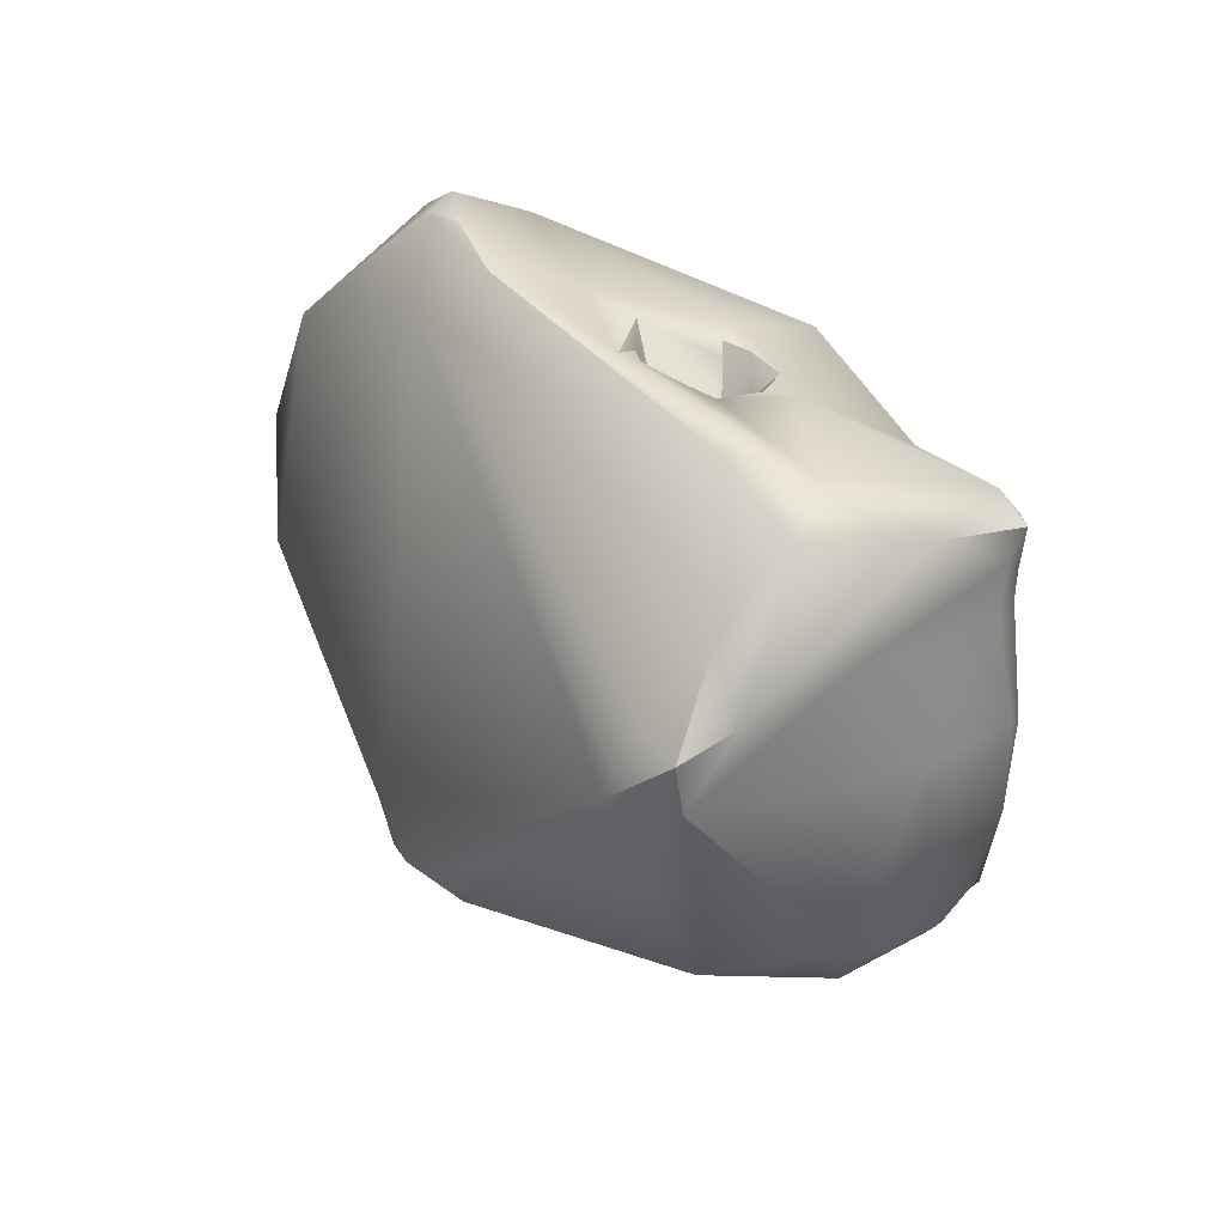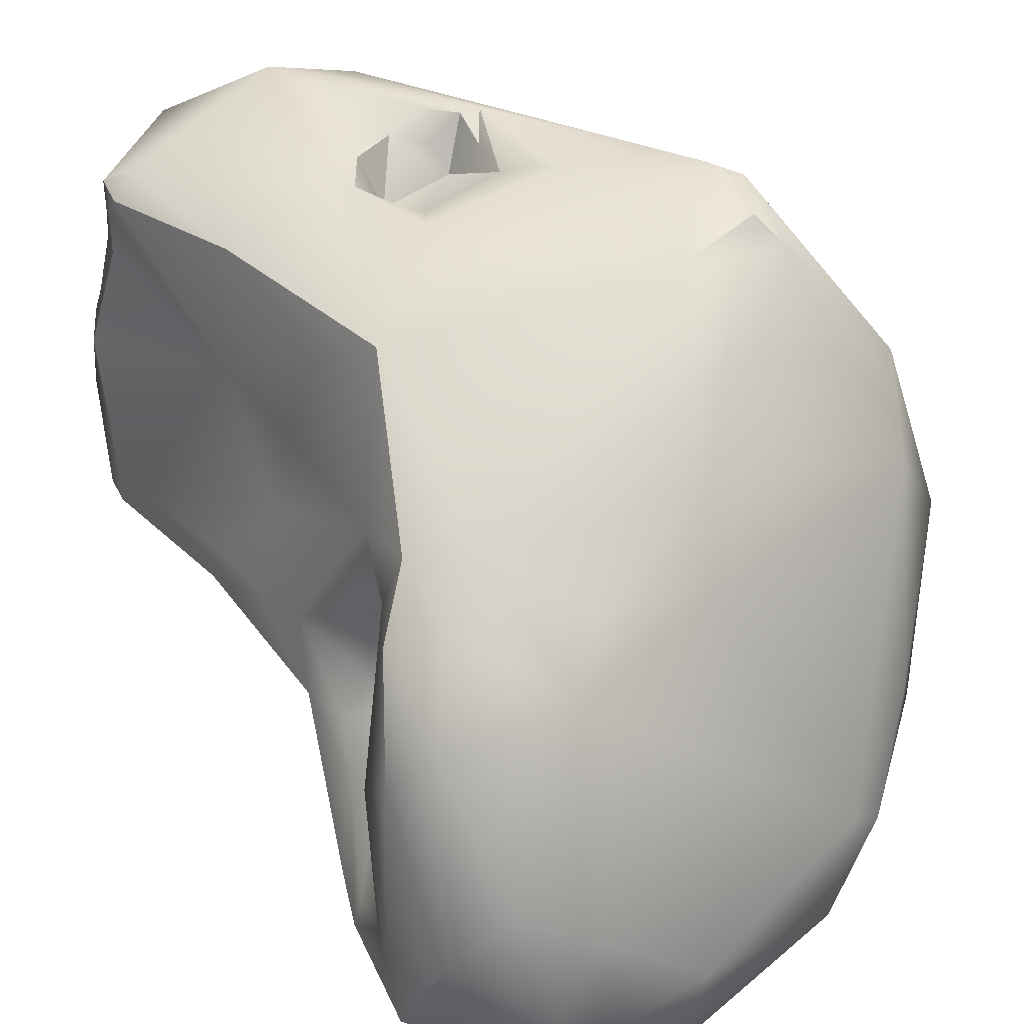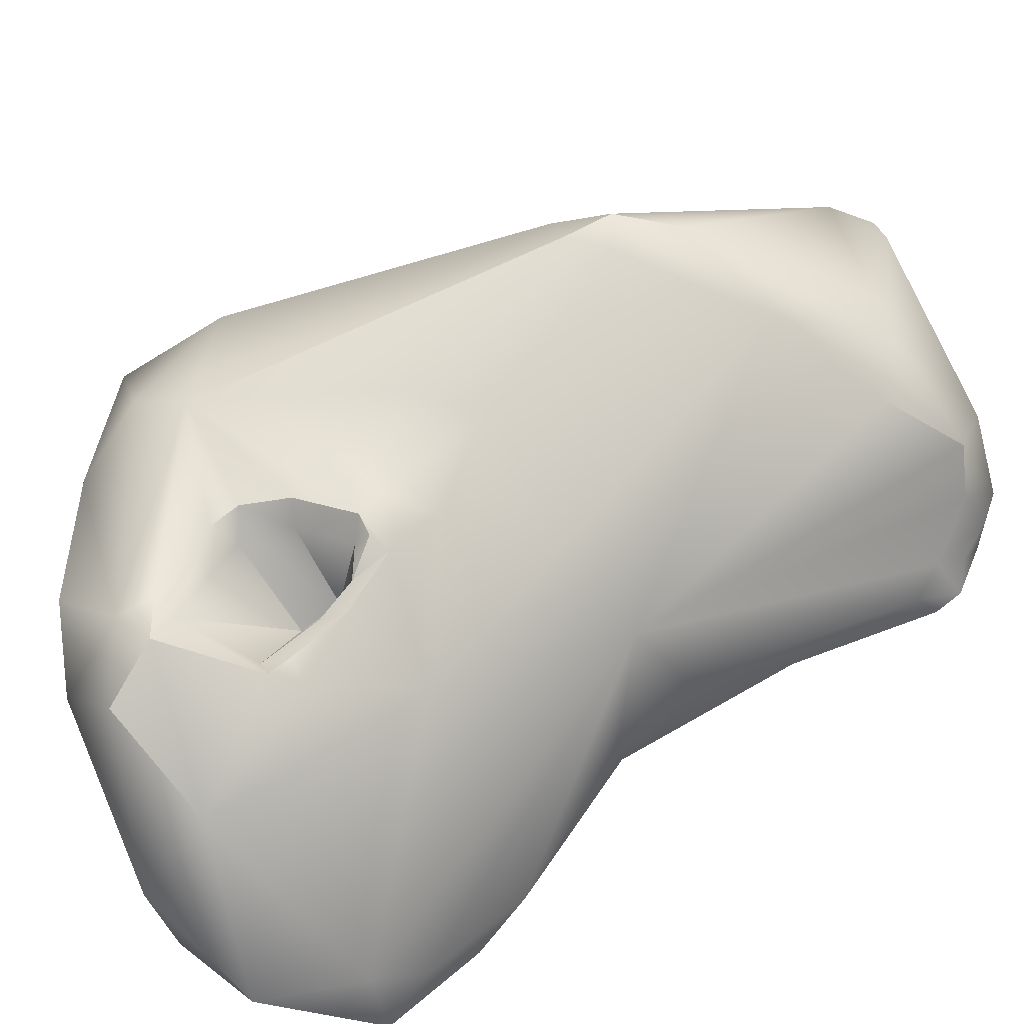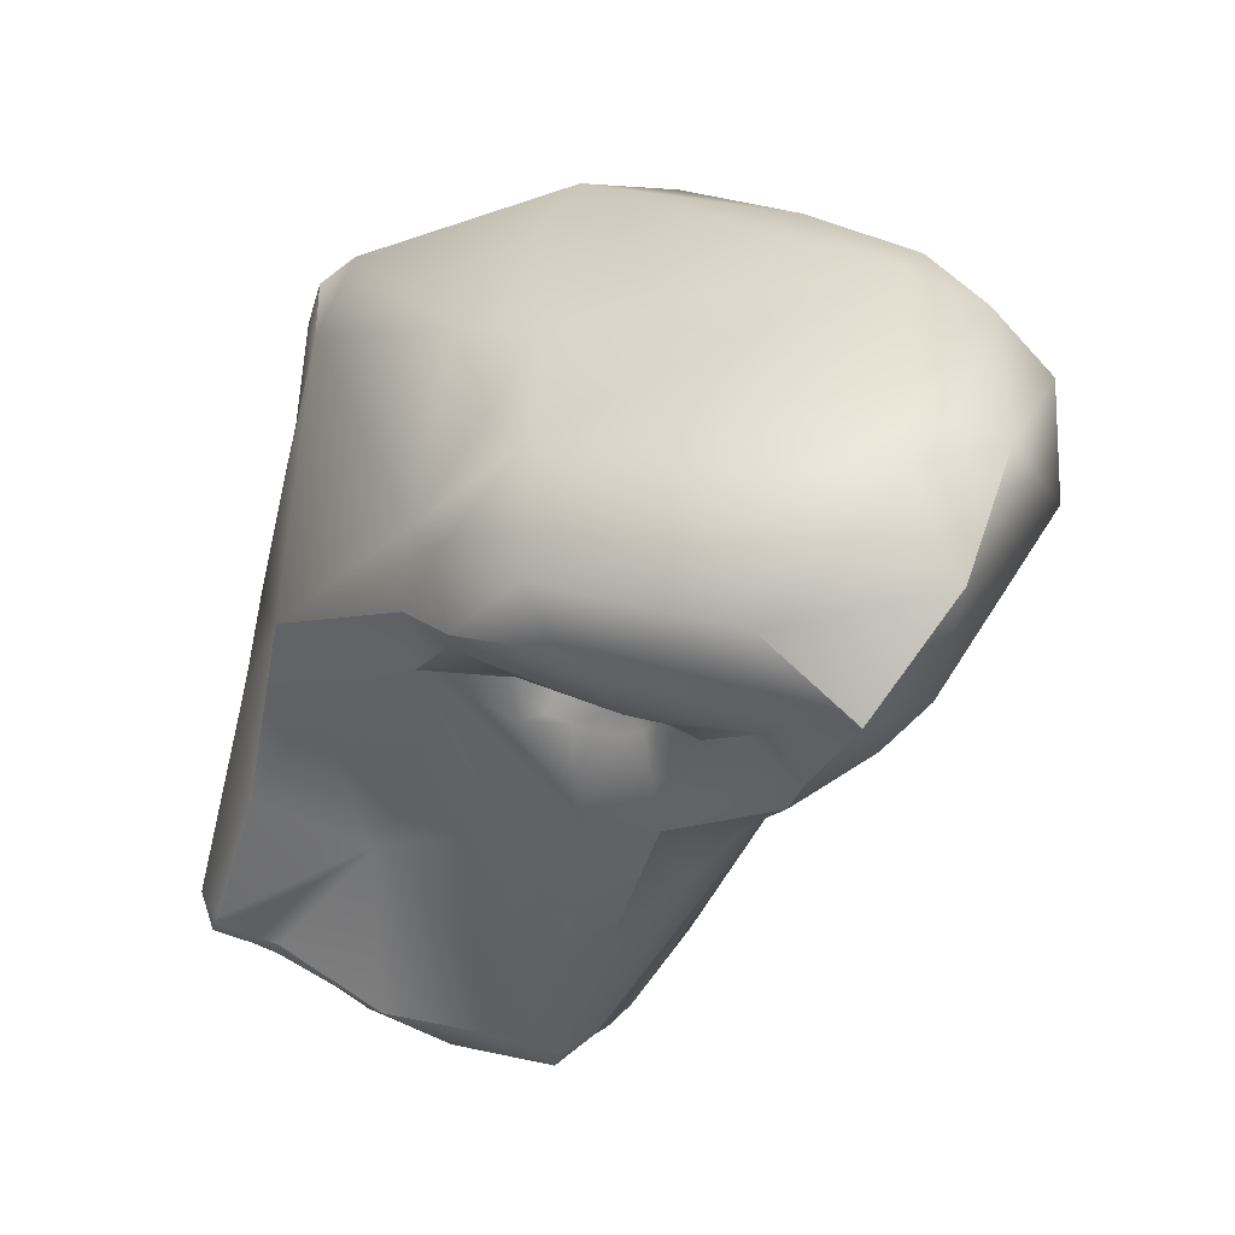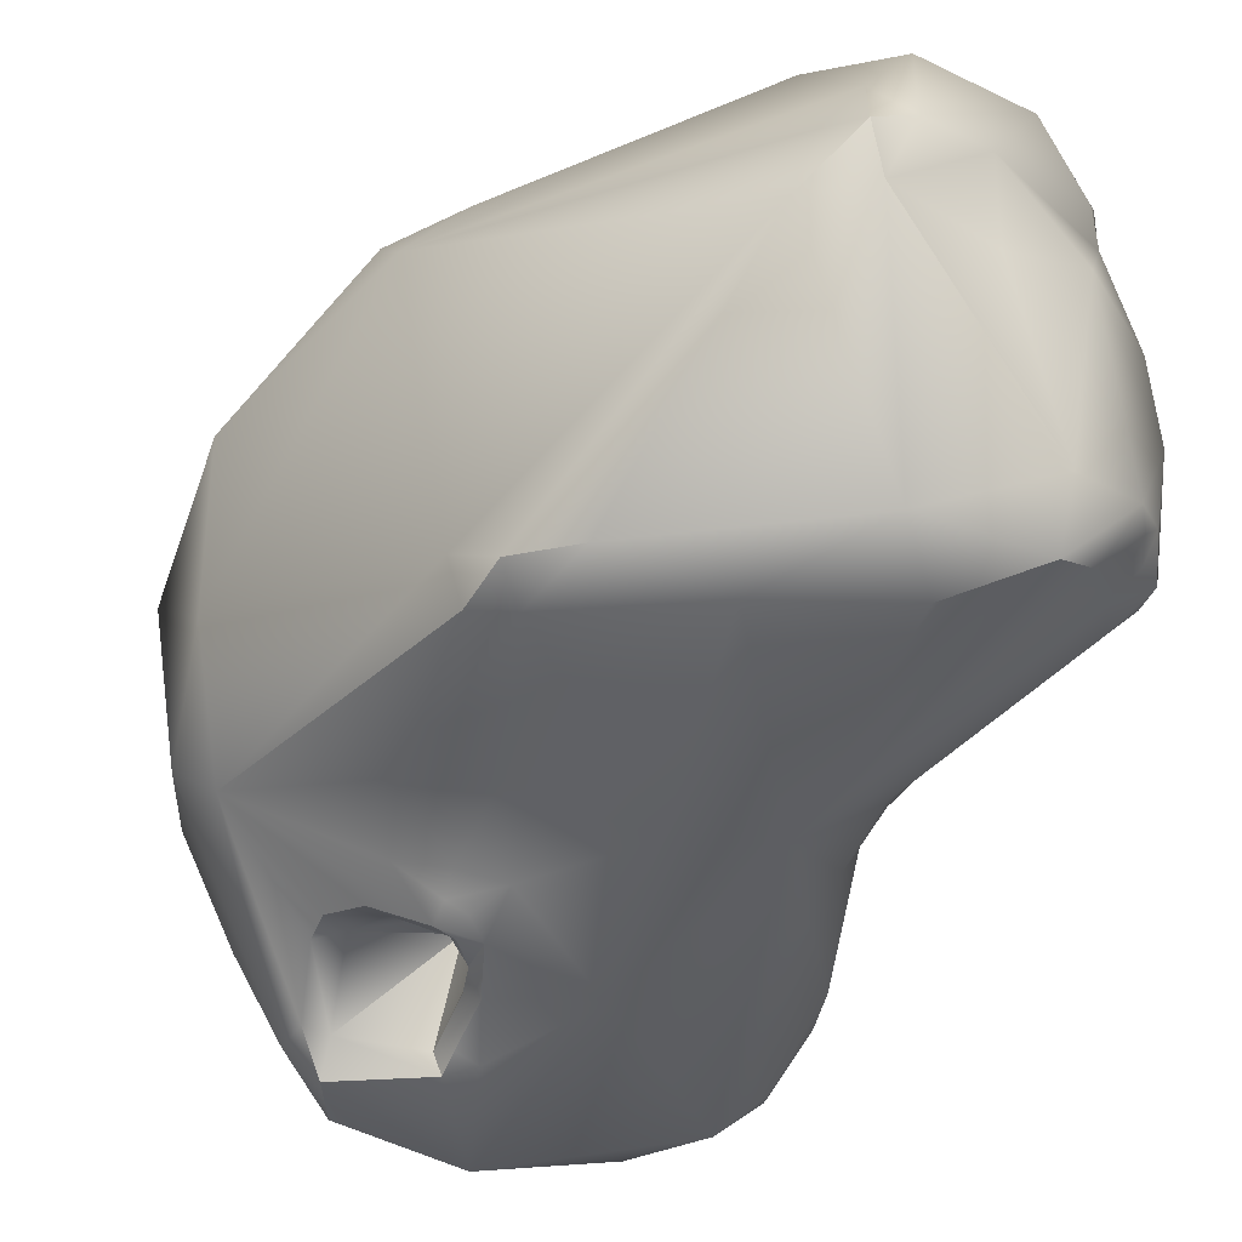
<metadata>
{"format":"obj","ext":"obj","renderer":"f3d","projection":"perspective","resolution":1024,"background":"white","views":[{"elev":-51.1,"azim":-3.3,"up":"+Y"},{"elev":30.6,"azim":157.7,"up":"+Z"},{"elev":-76.1,"azim":-51.0,"up":"+Z"},{"elev":56.7,"azim":109.1,"up":"+Y"},{"elev":-23.8,"azim":-18.6,"up":"+Z"}]}
</metadata>
<code>
v -272.7 -118 792.4
v -272.3 -116.6 791.3
v -273.1 -119.4 789
v -273.3 -117.3 790
v -273 -117.8 787.4
v -272.5 -118.5 787
v -272.6 -116.5 787.1
v -270.8 -120.8 794.2
v -270.3 -119.7 795.3
v -269.8 -120.8 795.1
v -269.3 -120.6 795.1
v -270.7 -119.3 795.1
v -270.8 -118 794.5
v -270.3 -119.3 795.2
v -270.4 -118.3 795
v -269.2 -118.1 794.5
v -271.1 -124.4 788
v -270.6 -125.3 787.7
v -270.9 -124.5 787.3
v -270.3 -125 787.1
v -269.8 -126 787.7
v -269.6 -122.1 786.1
v -270.8 -121.3 786.4
v -272.1 -115.8 787.7
v -271 -118.5 785.4
v -270.6 -118.1 785.4
v -271.5 -115.3 785.8
v -271 -115.1 786.1
v -270.5 -120.1 785.7
v -270.6 -119.2 785.4
v -270.3 -118.9 785.4
v -269.8 -120.6 785.5
v -269.8 -120.2 785.2
v -269.9 -119.9 784.9
v -271.1 -118 785.2
v -270.9 -116.9 784.4
v -271 -116.3 784.2
v -270.5 -116.9 784.3
v -270.5 -116.6 783.7
v -270.5 -114.8 784.6
v -270.1 -115.6 783.5
v -266.7 -125.2 795.3
v -268 -123 795.3
v -267.7 -123 795.2
v -267.7 -122.4 794.9
v -267.2 -123.4 795.2
v -266.6 -123.4 794.9
v -268.4 -120.9 795
v -267.7 -121.4 794.8
v -266.4 -121.3 794.4
v -266.7 -127.3 793.8
v -267.2 -123.1 794.7
v -267.4 -122.8 794.3
v -266.3 -122.8 793.9
v -266.4 -121.5 794.3
v -266.4 -122.1 793.8
v -268.7 -116.2 791.9
v -268.6 -115.5 790.5
v -267.1 -128.4 792.6
v -266.9 -128.4 791.7
v -266.3 -128 793
v -268 -128 791.6
v -267.6 -127.8 792.6
v -266.5 -127.5 787.9
v -268 -126.2 787.1
v -268.9 -118.6 785.7
v -268.9 -117.9 785.5
v -267.9 -113.7 785.1
v -267.5 -121.8 785.7
v -269.5 -120.2 785
v -269.6 -119.5 784.9
v -269.6 -119.8 784.8
v -269.1 -120.7 785.3
v -269.2 -119.9 784.8
v -269.2 -119.2 784.7
v -268.8 -118.7 785.3
v -268.9 -118.9 784.3
v -267.3 -119.1 784.4
v -269.1 -118.5 784.5
v -269.2 -117.5 784
v -269.1 -117.6 783.6
v -269 -117.9 783.9
v -268.7 -117.9 783.7
v -268.2 -115.7 782.9
v -267.7 -114 783.6
v -265.4 -125.7 795.3
v -265.9 -123 794.7
v -265.5 -123 794.7
v -265.7 -122.3 794.6
v -266.1 -121.6 794.5
v -266.3 -120.9 794.4
v -265.7 -126.6 794.9
v -264.9 -127.2 793.2
v -263.7 -126.1 794.7
v -266 -122.4 794.2
v -263.7 -122.6 793.7
v -264.9 -119.2 793.4
v -264.3 -120.4 792.8
v -264.5 -117.2 791.1
v -264.3 -118.4 791
v -266.8 -115.4 790.7
v -265.4 -116.5 791.3
v -264.6 -115.8 790.7
v -265.1 -127.6 791.6
v -263.7 -127.2 791.8
v -263.6 -122.8 791.6
v -264.1 -121.3 791
v -264 -121.7 789.6
v -265 -118.3 789
v -264.5 -118.2 789.6
v -264.8 -117.9 788.9
v -264.2 -117.3 790.4
v -264.5 -118.6 789.4
v -264.4 -117.8 789.6
v -264.3 -118.9 789.4
v -264.5 -118.8 789
v -264.5 -118.9 788.7
v -264.5 -117.7 788.4
v -264.2 -117.5 789.4
v -266.2 -114.7 789.8
v -265.8 -126.8 787.1
v -264.4 -127.7 788.6
v -264.4 -127.3 787.7
v -263.7 -126.8 787.9
v -265.7 -121.7 785.9
v -264.3 -121.8 786.6
v -263.9 -120.4 788.4
v -263.9 -120.9 786.9
v -264.8 -118.5 788
v -264.8 -118.2 787.9
v -264.5 -118.8 788
v -264.5 -118.6 787.6
v -264.6 -118.3 787.4
v -264.3 -120.3 786.2
v -264.3 -117.6 787.4
v -264.1 -119 787.3
v -263.9 -120.1 787.1
v -263.9 -118.3 786.7
v -264.1 -117.7 786.6
v -266.5 -113.5 784.8
v -266.1 -113.6 786.3
v -265.4 -113.7 784.9
v -265 -113.8 786.9
v -265.4 -114.2 783.6
v -262.4 -125 794.1
v -262.7 -125.5 793.9
v -262.5 -125.1 793.5
v -262.7 -125.6 793.1
v -262.5 -125.2 793
v -262.8 -124.6 794.4
v -262.4 -124.5 794
v -262.4 -124.6 793.6
v -262.4 -124.8 793
v -262.3 -125.9 791.5
v -262.3 -126.1 790
v -262.1 -125.5 791.1
v -263.9 -116.4 790.2
v -264.1 -114.9 789.2
v -263.5 -115.4 788.5
v -263.2 -127.2 788.7
v -263 -126.8 788.5
v -262.6 -126.4 788.7
v -262.7 -126.2 788.3
v -263.1 -125.8 787.9
v -262.8 -125.2 787.8
v -262.3 -125.1 788.7
v -262.3 -125.8 788.3
v -262.4 -125.3 788.1
v -263.3 -122.7 788.4
v -263.6 -121.6 788.2
v -263.2 -123.1 787.7
v -263.8 -116.9 786.8
v -263.6 -116.7 787.6
v -263.6 -116.9 785.5
v -263.6 -117.9 785.2
v -263.4 -116.9 785
v -263.5 -115.9 785.6
v -263.5 -115.5 785.3
v -263.9 -114.3 785.9
v -263.9 -116.3 784.2
v -264.6 -115.7 783.7
v -263.6 -115.3 784.4
v -272.7 -118 792.4
v -270.3 -119.7 795.3
v -269.8 -120.8 795.1
v -270.7 -119.3 795.1
v -270.4 -118.3 795
v -270.6 -125.3 787.7
v -270.9 -124.5 787.3
v -271 -118.5 785.4
v -271.5 -115.3 785.8
v -270.6 -119.2 785.4
v -269.9 -119.9 784.9
v -270.5 -116.6 783.7
v -270.5 -116.6 783.7
v -270.1 -115.6 783.5
v -268 -123 795.3
v -267.7 -123 795.2
v -267.7 -123 795.2
v -267.7 -122.4 794.9
v -266.6 -123.4 794.9
v -267.7 -121.4 794.8
v -266.4 -121.3 794.4
v -267.4 -122.8 794.3
v -267.4 -122.8 794.3
v -266.3 -122.8 793.9
v -266.3 -122.8 793.9
v -266.3 -122.8 793.9
v -266.4 -121.5 794.3
v -266.4 -122.1 793.8
v -267.1 -128.4 792.6
v -267.1 -128.4 792.6
v -267.1 -128.4 792.6
v -266.9 -128.4 791.7
v -268.9 -118.6 785.7
v -268.9 -118.6 785.7
v -268.9 -118.6 785.7
v -268.9 -117.9 785.5
v -268.9 -117.9 785.5
v -268.9 -117.9 785.5
v -269.6 -119.5 784.9
v -269.6 -119.8 784.8
v -269.2 -119.9 784.8
v -269.2 -119.2 784.7
v -269.2 -119.2 784.7
v -269.2 -119.2 784.7
v -269.2 -119.2 784.7
v -268.8 -118.7 785.3
v -268.9 -118.9 784.3
v -269.1 -118.5 784.5
v -269.2 -117.5 784
v -269.2 -117.5 784
v -269.1 -117.6 783.6
v -269.1 -117.6 783.6
v -269 -117.9 783.9
v -265.9 -123 794.7
v -265.9 -123 794.7
v -265.7 -122.3 794.6
v -265.7 -122.3 794.6
v -265.7 -122.3 794.6
v -266.1 -121.6 794.5
v -263.7 -122.6 793.7
v -264.9 -119.2 793.4
v -264.5 -117.2 791.1
v -264.3 -118.4 791
v -265 -118.3 789
v -265 -118.3 789
v -265 -118.3 789
v -264.5 -118.2 789.6
v -264.8 -117.9 788.9
v -264.4 -127.3 787.7
v -264.8 -118.2 787.9
v -264.6 -118.3 787.4
v -263.9 -120.1 787.1
v -264.1 -117.7 786.6
v -265.4 -114.2 783.6
v -262.4 -125 794.1
v -262.4 -125 794.1
v -262.4 -124.5 794
v -262.4 -124.8 793
v -262.1 -125.5 791.1
v -263.9 -116.4 790.2
v -262.3 -125.8 788.3
v -262.4 -125.3 788.1
v -263.2 -123.1 787.7
v -263.6 -117.9 785.2
v -263.4 -116.9 785
v -263.6 -115.3 784.4
v -263.6 -115.3 784.4
g grp1
f 8 1 3
f 2 4 183
f 2 24 4
f 1 4 3
f 4 5 3
f 4 7 5
f 4 24 7
f 3 5 6
f 8 12 1
f 10 12 8
f 9 14 186
f 184 12 10
f 42 10 8
f 42 43 185
f 185 43 11
f 185 11 9
f 11 14 9
f 43 48 11
f 48 16 11
f 183 186 13
f 15 186 14
f 15 13 186
f 13 16 57
f 2 13 57
f 187 16 13
f 14 16 15
f 2 183 13
f 2 57 58
f 28 24 2
f 2 58 28
f 8 3 17
f 3 6 17
f 8 17 62
f 18 62 17
f 18 17 19
f 18 21 62
f 21 188 20
f 65 21 20
f 188 189 20
f 20 189 23
f 65 20 69
f 62 21 64
f 64 21 65
f 69 20 22
f 17 6 19
f 189 6 23
f 23 22 20
f 23 6 29
f 29 6 34
f 32 22 23
f 29 32 23
f 66 31 26
f 24 27 7
f 6 5 37
f 37 5 7
f 28 27 24
f 35 25 6
f 35 6 36
f 36 6 37
f 31 190 26
f 190 35 26
f 67 26 38
f 7 191 37
f 37 191 40
f 27 28 40
f 37 40 41
f 34 6 30
f 6 25 30
f 190 31 192
f 32 29 33
f 33 29 34
f 31 193 192
f 22 32 73
f 32 33 73
f 73 33 70
f 74 70 34
f 70 33 34
f 193 71 72
f 71 193 31
f 34 222 74
f 26 35 38
f 38 35 36
f 39 36 37
f 194 38 36
f 39 37 41
f 195 196 84
f 42 92 86
f 42 86 43
f 51 42 8
f 44 45 43
f 197 200 49
f 52 198 46
f 46 44 43
f 53 198 52
f 199 204 200
f 200 204 49
f 47 52 46
f 43 86 46
f 46 86 47
f 11 16 14
f 91 48 202
f 48 43 202
f 91 16 48
f 50 91 202
f 202 55 50
f 95 90 56
f 209 56 90
f 209 90 203
f 50 241 91
f 91 97 16
f 61 92 51
f 61 51 59
f 92 42 51
f 94 92 61
f 47 53 52
f 54 53 47
f 206 210 205
f 207 201 87
f 236 95 208
f 56 208 95
f 210 202 205
f 210 55 202
f 102 16 97
f 101 58 57
f 58 101 120
f 62 211 63
f 212 60 61
f 213 62 214
f 62 63 8
f 63 51 8
f 63 211 51
f 61 60 93
f 28 58 120
f 68 28 120
f 62 64 214
f 65 69 125
f 73 69 22
f 215 218 76
f 66 26 219
f 28 68 40
f 68 85 40
f 141 140 68
f 140 85 68
f 69 73 78
f 216 71 31
f 74 73 70
f 71 75 72
f 222 224 74
f 221 217 228
f 74 78 73
f 225 221 228
f 76 79 226
f 227 77 223
f 227 230 77
f 74 229 78
f 38 194 81
f 79 76 80
f 76 218 80
f 220 38 231
f 230 232 77
f 77 232 82
f 83 229 235
f 82 232 233
f 38 81 231
f 234 195 84
f 229 83 78
f 83 235 234
f 234 84 83
f 40 85 41
f 85 84 41
f 85 144 84
f 86 88 47
f 47 88 237
f 88 89 237
f 91 89 97
f 241 238 91
f 97 89 88
f 92 94 86
f 61 93 94
f 94 150 86
f 86 150 88
f 94 93 146
f 146 93 148
f 105 148 93
f 239 95 236
f 240 90 95
f 96 97 88
f 98 242 106
f 242 98 243
f 243 98 100
f 98 107 100
f 107 98 106
f 102 57 16
f 102 97 99
f 244 243 100
f 244 100 112
f 57 102 101
f 99 103 102
f 103 120 102
f 101 102 120
f 244 112 157
f 103 99 262
f 104 93 60
f 105 93 104
f 105 104 122
f 107 108 100
f 106 108 107
f 108 127 100
f 108 106 166
f 169 108 166
f 108 169 170
f 108 170 127
f 110 109 111
f 250 130 118
f 246 130 250
f 252 247 129
f 114 110 111
f 116 113 115
f 248 113 116
f 248 249 113
f 117 248 116
f 248 117 129
f 117 131 129
f 249 100 115
f 110 114 245
f 112 245 114
f 100 127 115
f 112 114 119
f 115 113 249
f 114 250 119
f 115 127 117
f 115 117 116
f 119 250 118
f 117 127 131
f 119 173 112
f 118 173 119
f 103 158 120
f 173 157 112
f 158 143 120
f 64 65 121
f 123 64 121
f 104 60 122
f 122 214 64
f 123 122 64
f 251 121 125
f 160 105 122
f 123 160 122
f 123 124 160
f 124 251 125
f 124 161 160
f 161 124 164
f 125 164 124
f 121 65 125
f 165 164 125
f 165 125 126
f 78 125 69
f 128 126 134
f 127 170 137
f 131 132 129
f 133 129 132
f 133 252 129
f 134 126 125
f 137 136 127
f 136 131 127
f 132 131 136
f 253 135 130
f 135 118 130
f 136 133 132
f 135 253 139
f 170 171 137
f 138 133 136
f 255 133 138
f 265 128 254
f 254 128 134
f 175 134 125
f 118 135 173
f 120 141 68
f 143 141 120
f 141 142 140
f 256 140 142
f 143 142 141
f 78 83 84
f 181 78 84
f 125 78 181
f 140 256 85
f 144 181 84
f 144 182 181
f 179 256 142
f 150 94 145
f 151 150 257
f 258 146 147
f 258 94 146
f 146 148 147
f 147 148 149
f 153 147 149
f 149 148 156
f 258 147 152
f 259 258 152
f 153 152 147
f 149 156 153
f 260 261 106
f 96 88 150
f 150 151 96
f 242 259 106
f 259 152 106
f 152 260 106
f 105 154 148
f 154 105 155
f 156 148 154
f 156 155 166
f 154 155 156
f 106 261 166
f 158 103 262
f 179 143 158
f 159 158 262
f 157 173 159
f 179 158 159
f 179 159 178
f 178 159 173
f 160 155 105
f 162 155 160
f 162 160 161
f 161 164 163
f 163 162 161
f 167 163 164
f 155 162 263
f 155 263 166
f 163 167 162
f 165 126 265
f 166 168 171
f 167 164 165
f 165 265 264
f 166 263 168
f 167 165 264
f 169 166 171
f 169 171 170
f 128 265 126
f 138 136 137
f 134 175 254
f 173 135 172
f 139 172 135
f 172 139 177
f 138 174 255
f 172 177 173
f 173 177 178
f 255 174 177
f 137 266 138
f 138 266 176
f 138 176 174
f 177 174 176
f 177 176 178
f 178 176 268
f 143 179 142
f 268 179 178
f 180 175 125
f 125 181 180
f 182 180 181
f 175 180 267
f 180 182 267
f 179 269 256

</code>
